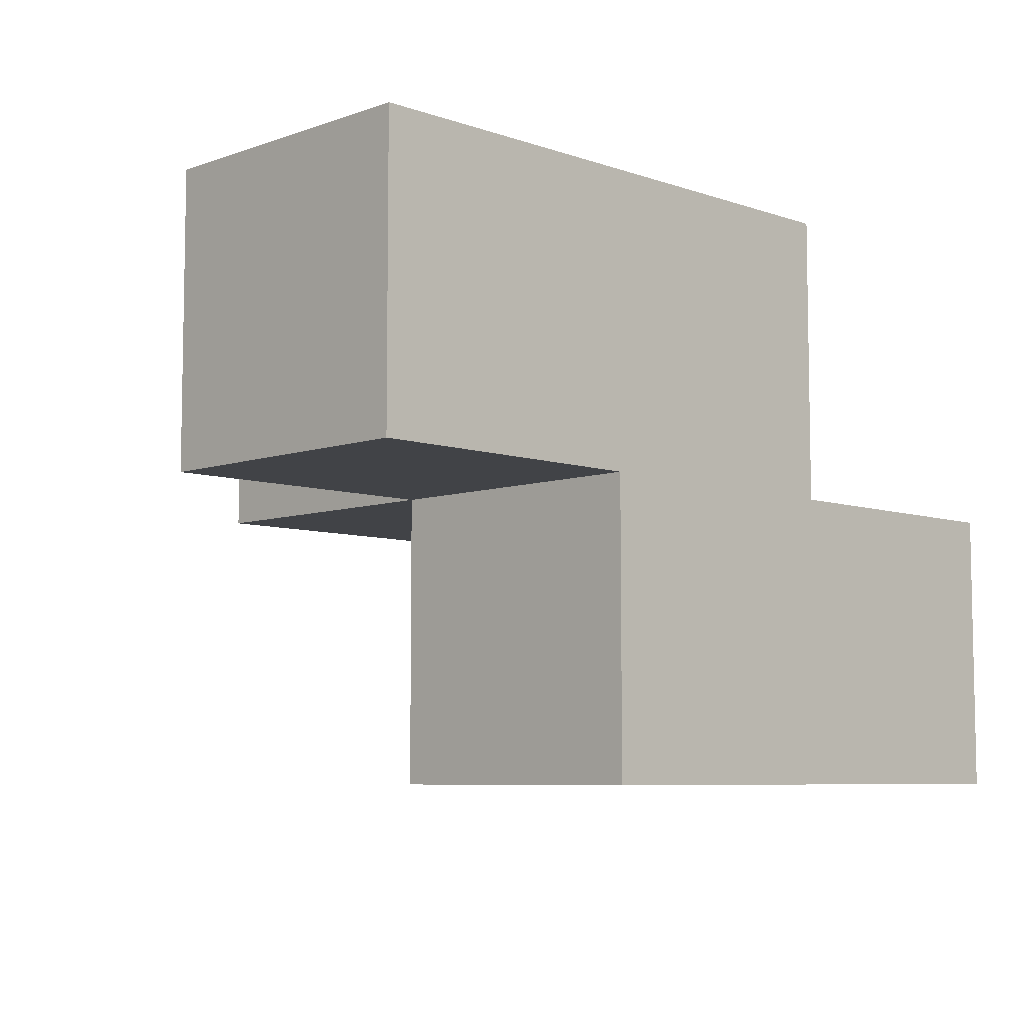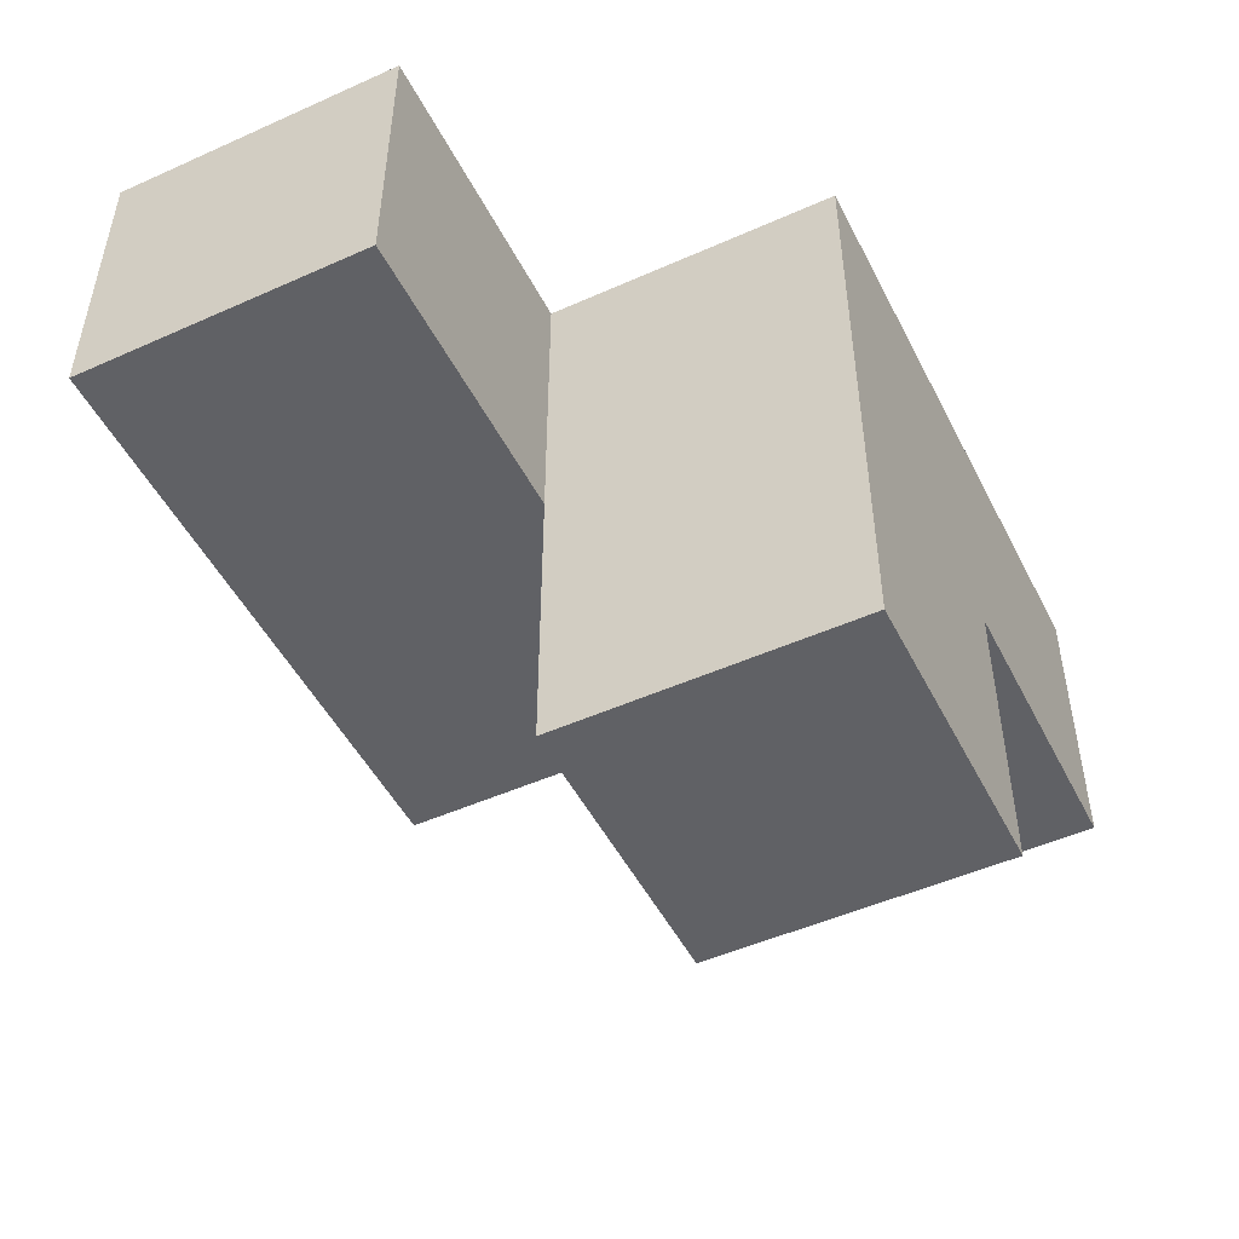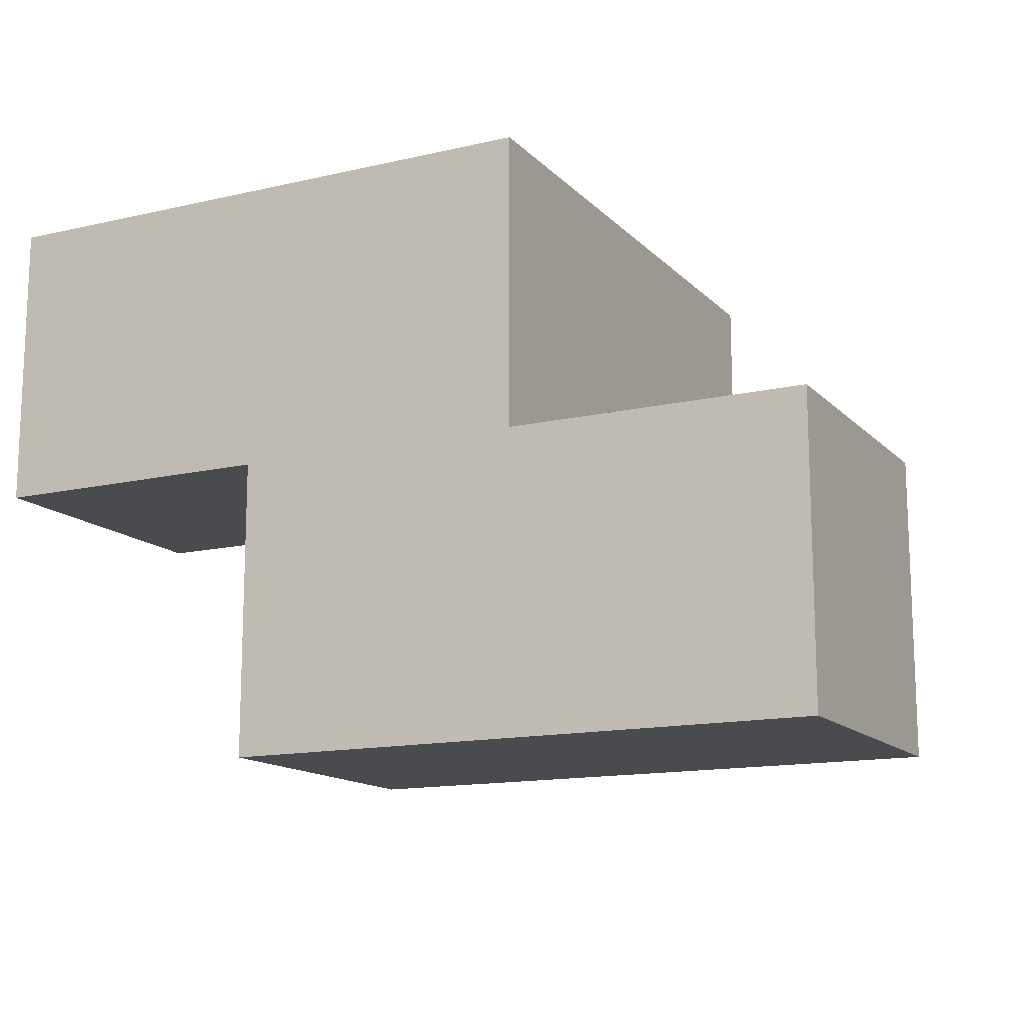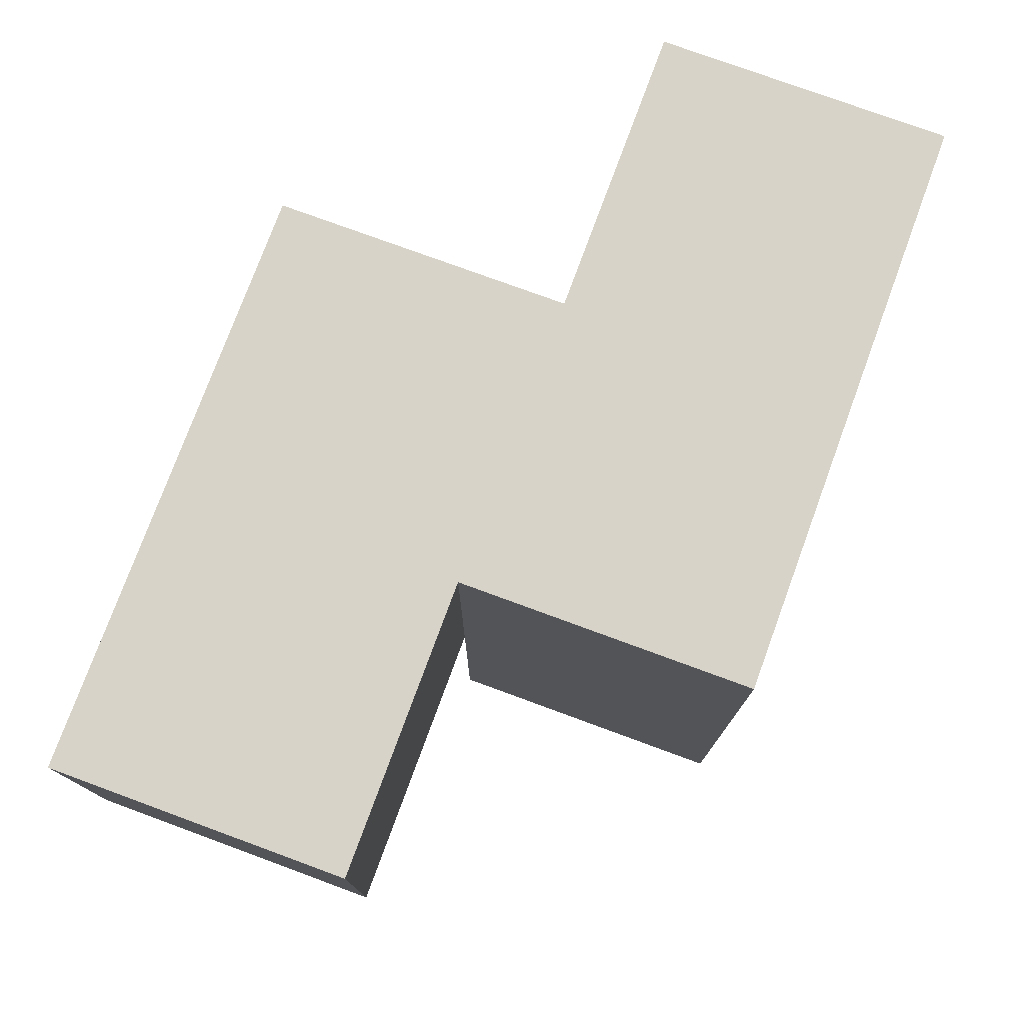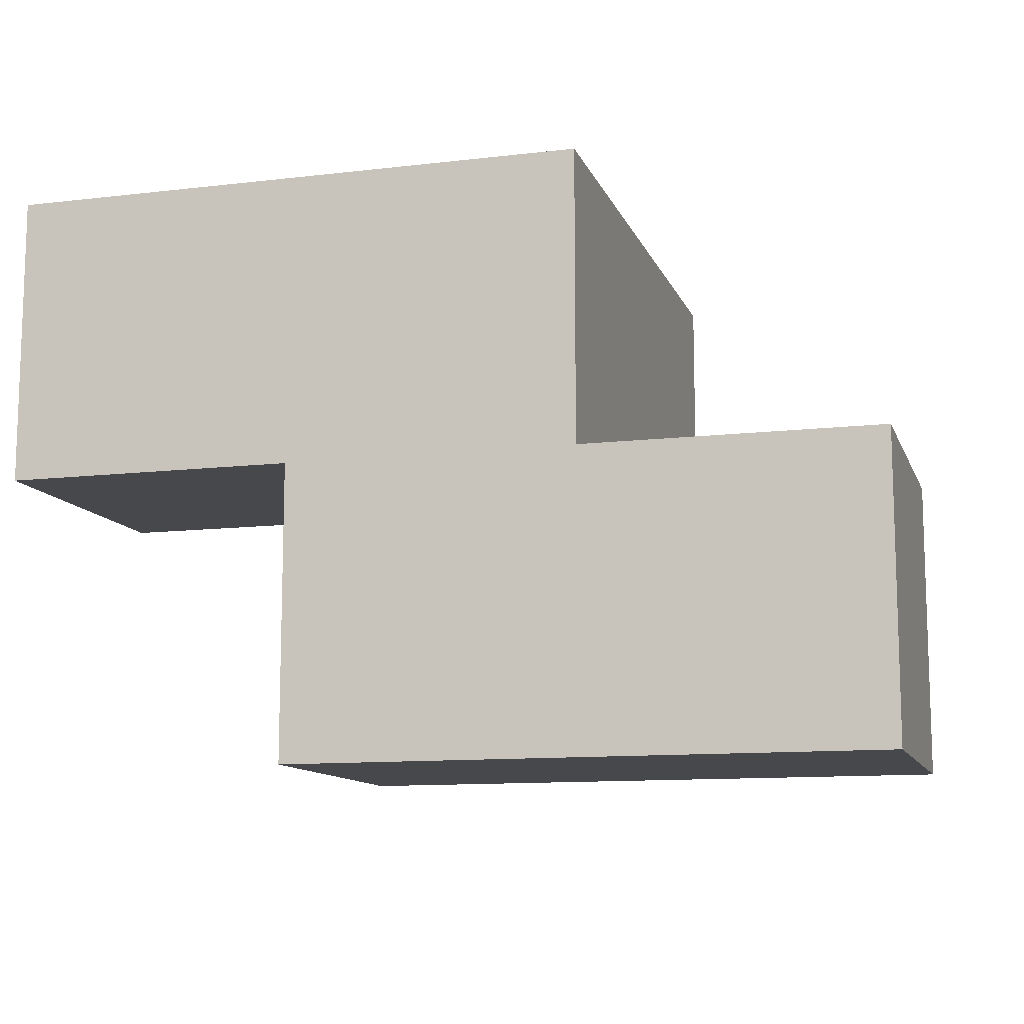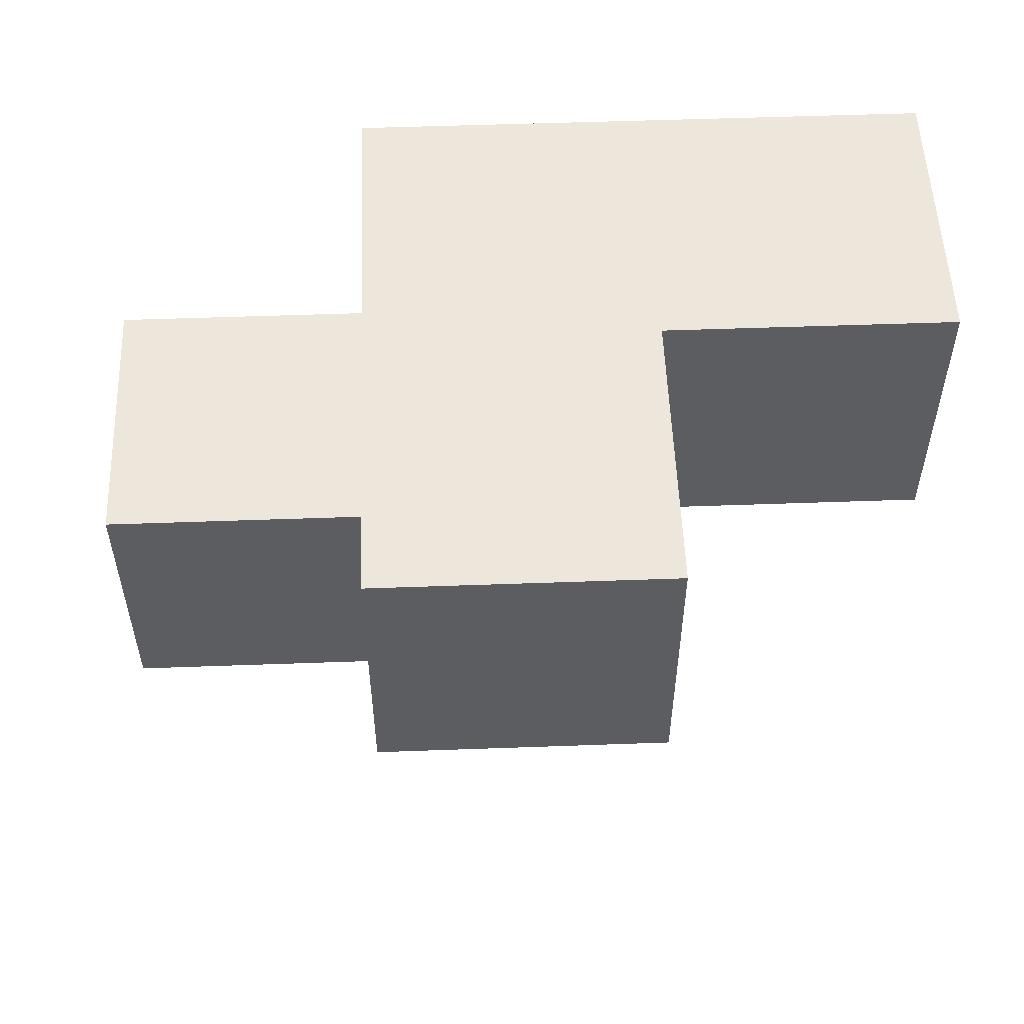
<metadata>
{"format":"obj","ext":"obj","renderer":"f3d","projection":"perspective","resolution":1024,"background":"white","views":[{"elev":-7.0,"azim":135.3,"up":"+Z"},{"elev":-49.4,"azim":-63.7,"up":"+Y"},{"elev":-14.1,"azim":-153.0,"up":"+Z"},{"elev":76.6,"azim":-69.8,"up":"+Y"},{"elev":-11.4,"azim":-164.0,"up":"+Z"},{"elev":53.9,"azim":-2.2,"up":"+Z"}]}
</metadata>
<code>
v 1.995 0.0125 1.991
v 0.015 1.002 0.01083
v 1.995 1.992 1.991
v 1.995 1.002 0.01083
v 2.985 1.992 1.001
v 1.005 1.992 1.991
v 2.985 1.002 1.991
v 0.015 1.992 1.001
v 1.005 0.0125 1.001
v 1.005 1.002 0.01083
v 1.995 0.0125 1.001
v 1.995 1.002 1.991
v 1.995 1.992 1.001
v 2.985 1.002 1.001
v 1.005 1.992 1.001
v 0.015 1.992 0.01083
v 1.005 1.002 1.991
v 1.995 1.992 0.01083
v 0.015 1.002 1.001
v 1.995 1.002 1.001
v 1.005 1.992 0.01083
v 2.985 1.992 1.991
v 1.005 0.0125 1.991
v 1.005 1.002 1.001
f 17 12 6
f 3 6 12
f 13 15 3
f 6 3 15
f 15 24 6
f 17 6 24
f 14 20 5
f 13 5 20
f 12 7 3
f 22 3 7
f 20 14 12
f 7 12 14
f 5 13 22
f 3 22 13
f 14 5 7
f 22 7 5
f 4 10 18
f 21 18 10
f 10 4 24
f 20 24 4
f 18 21 13
f 15 13 21
f 4 18 20
f 13 20 18
f 11 9 20
f 24 20 9
f 23 1 17
f 12 17 1
f 9 11 23
f 1 23 11
f 24 9 17
f 23 17 9
f 11 20 1
f 12 1 20
f 10 2 21
f 16 21 2
f 19 24 8
f 15 8 24
f 2 10 19
f 24 19 10
f 21 16 15
f 8 15 16
f 16 2 8
f 19 8 2

</code>
